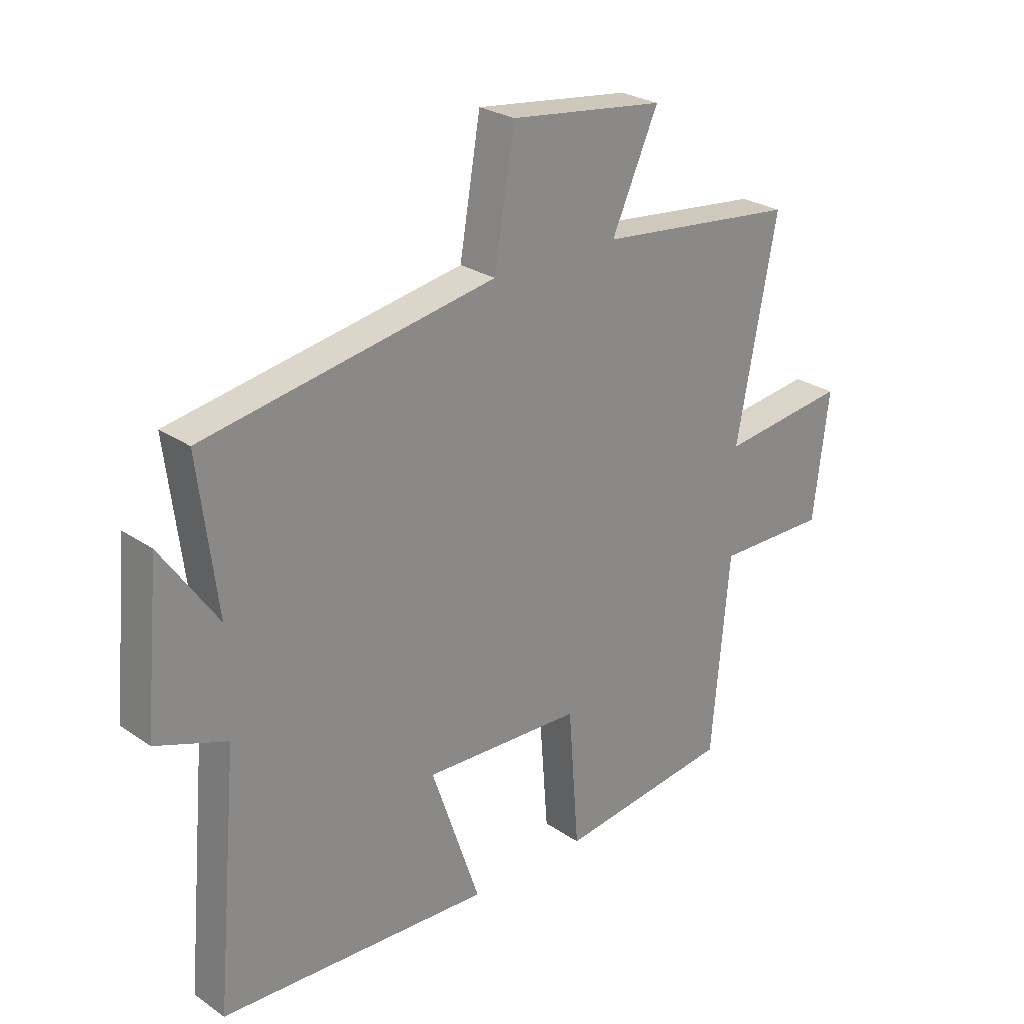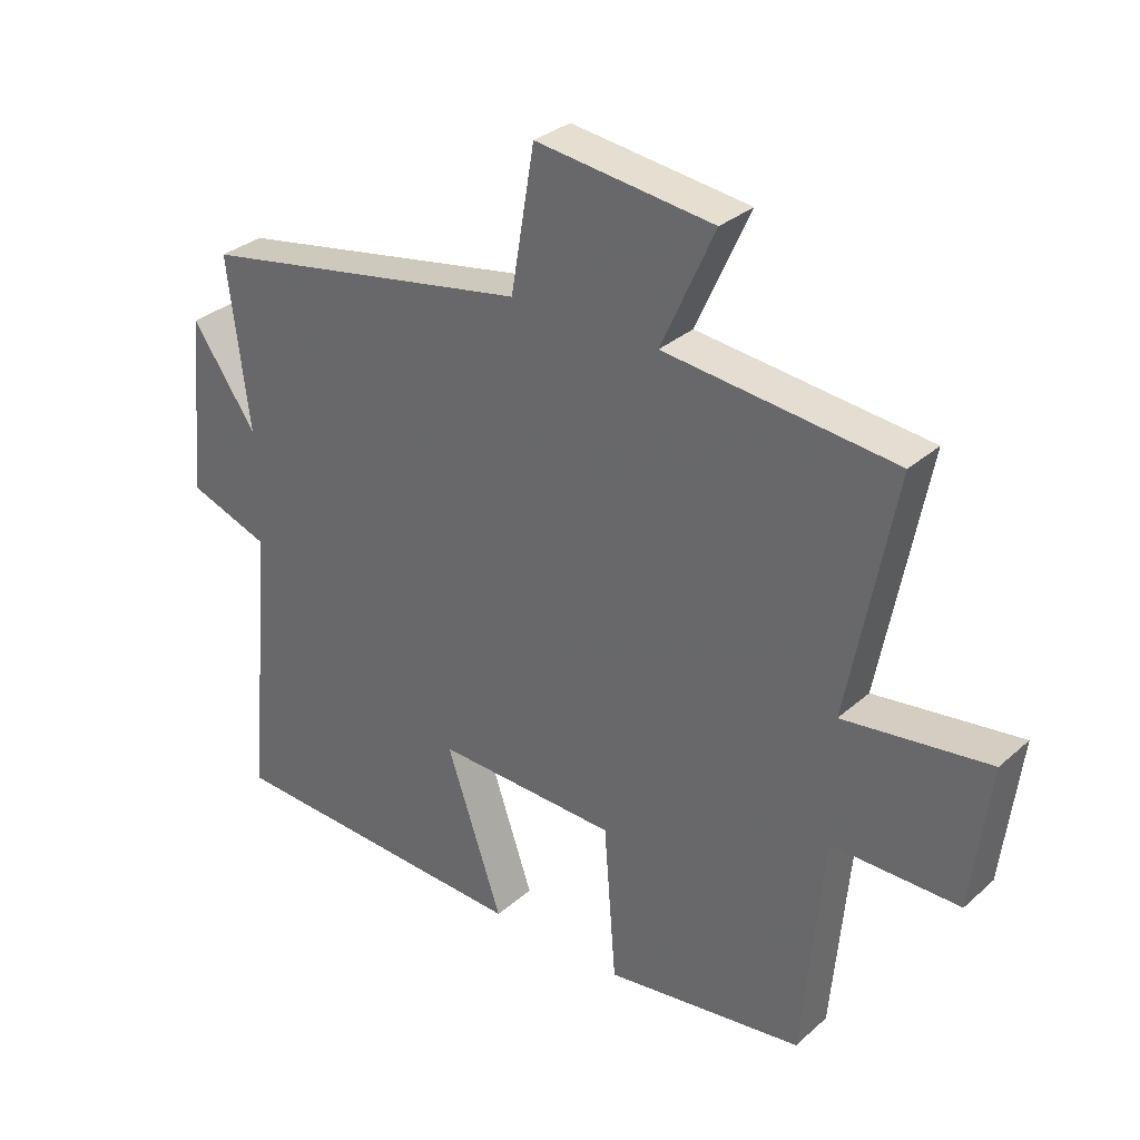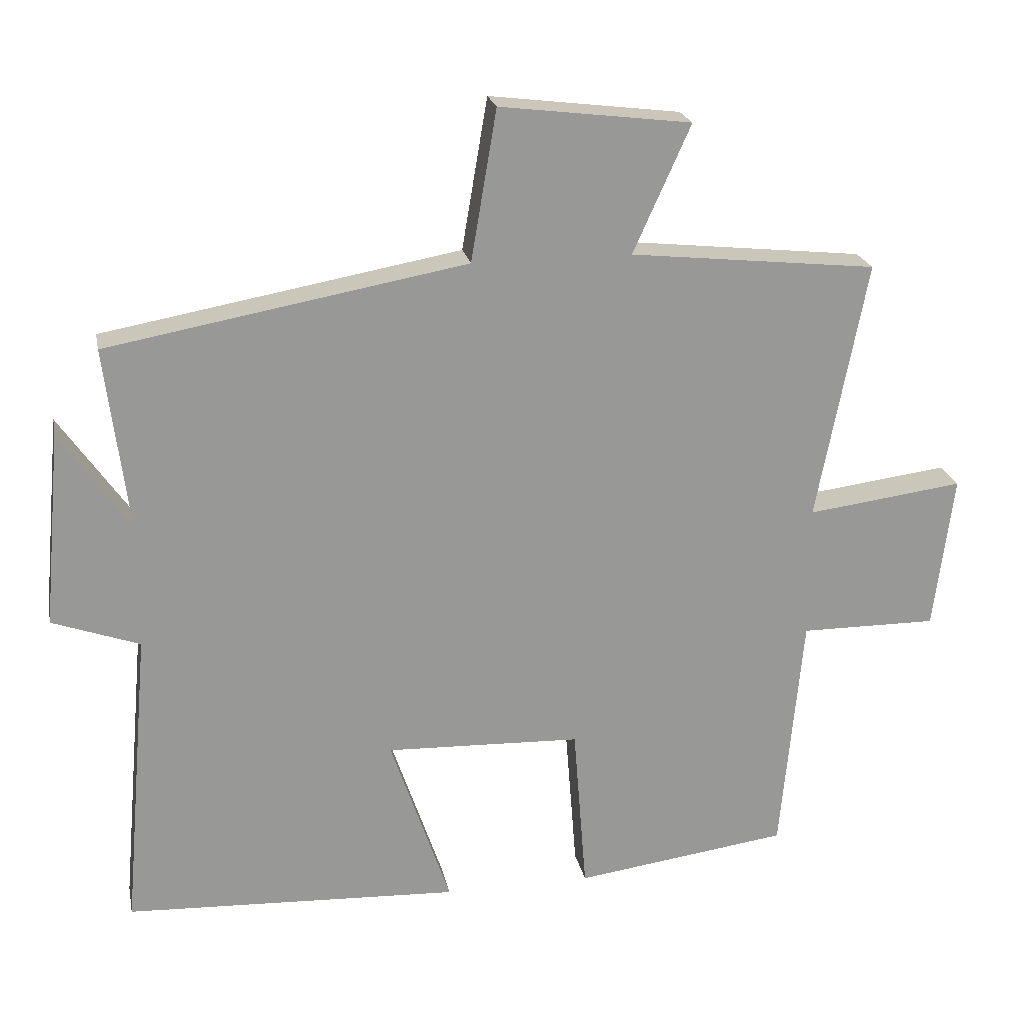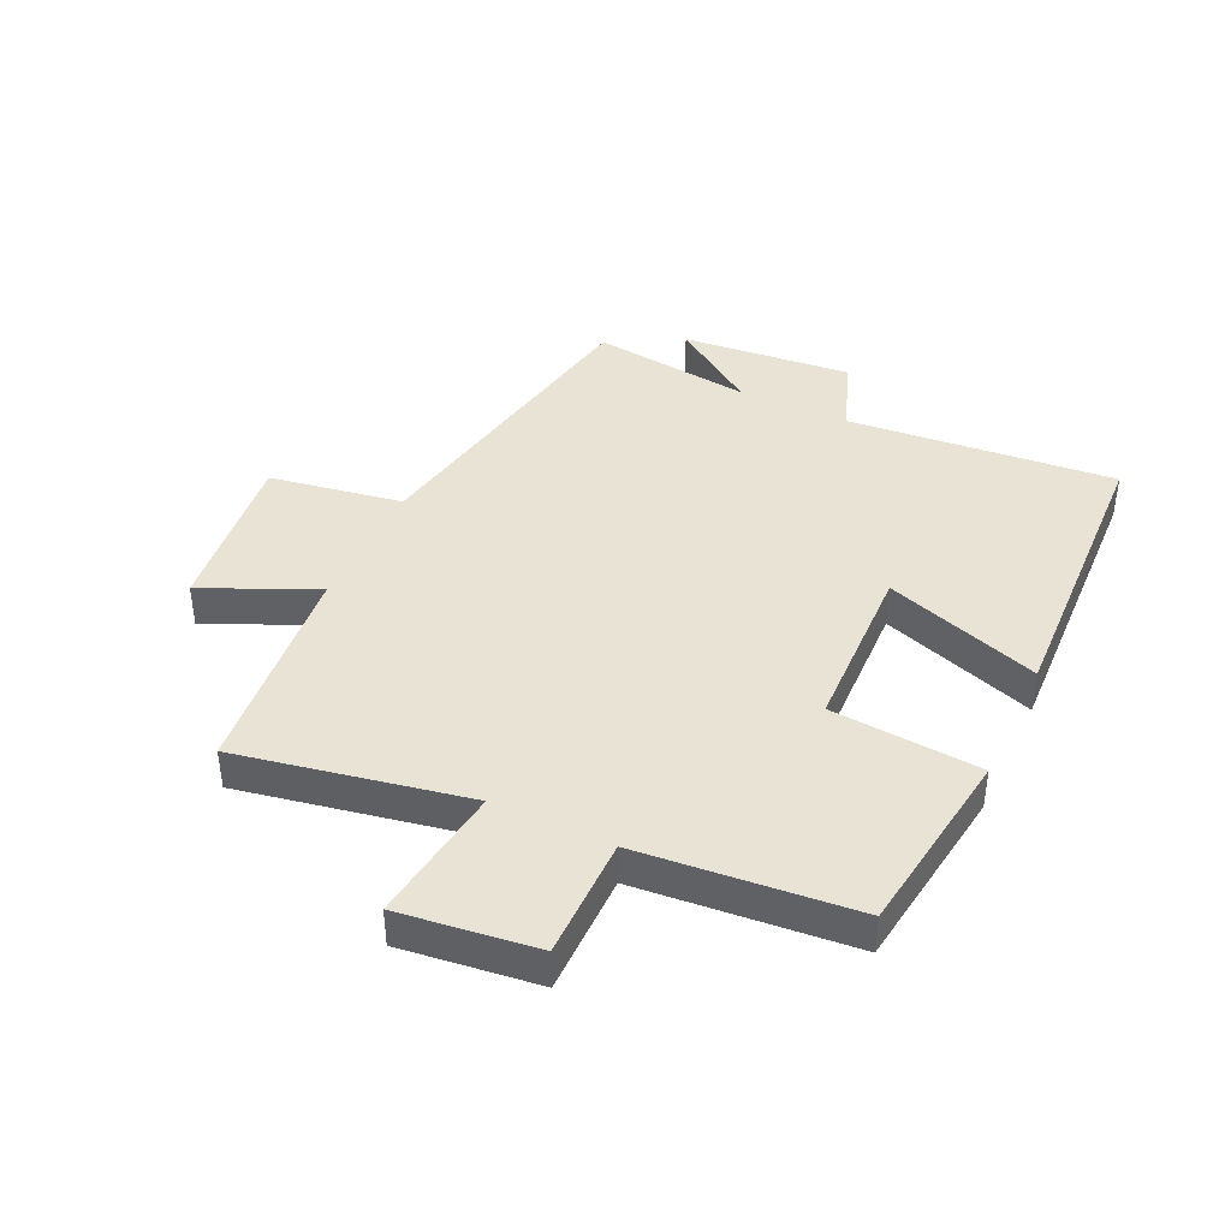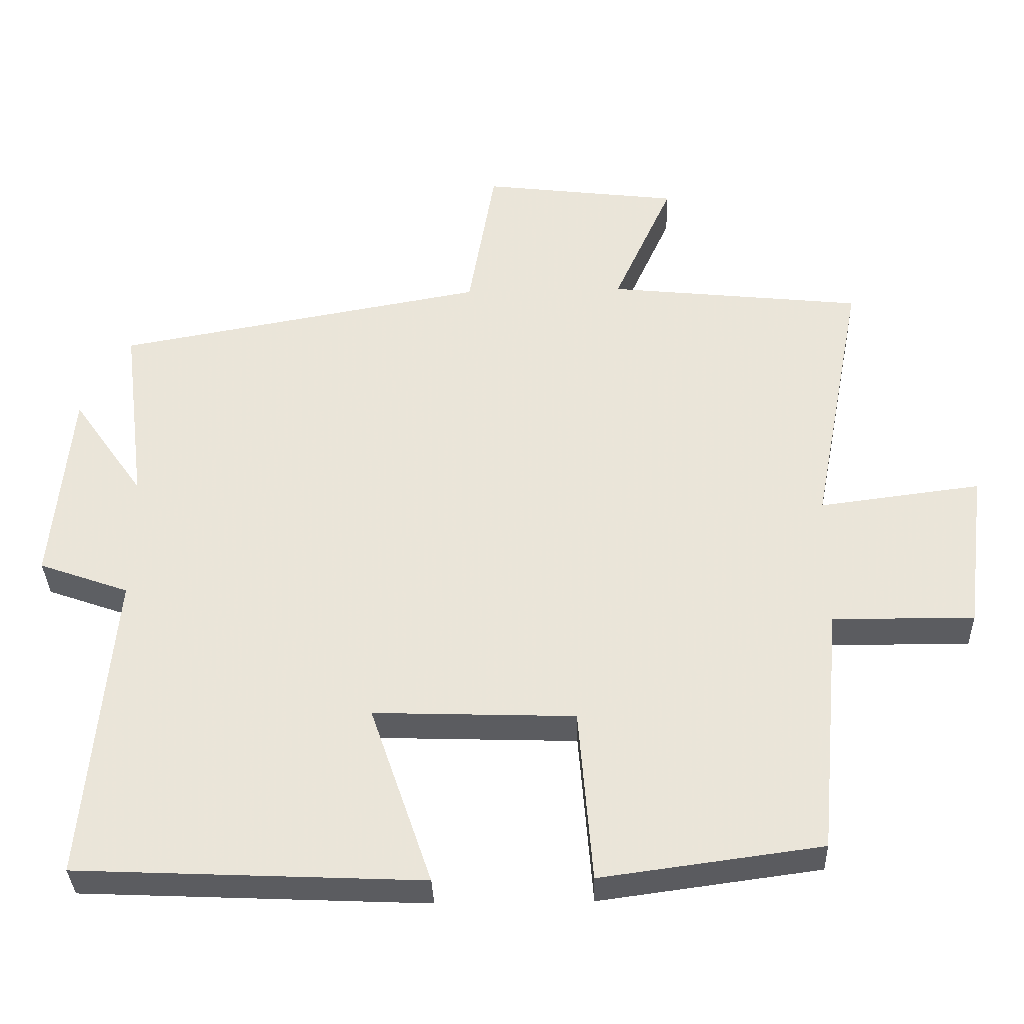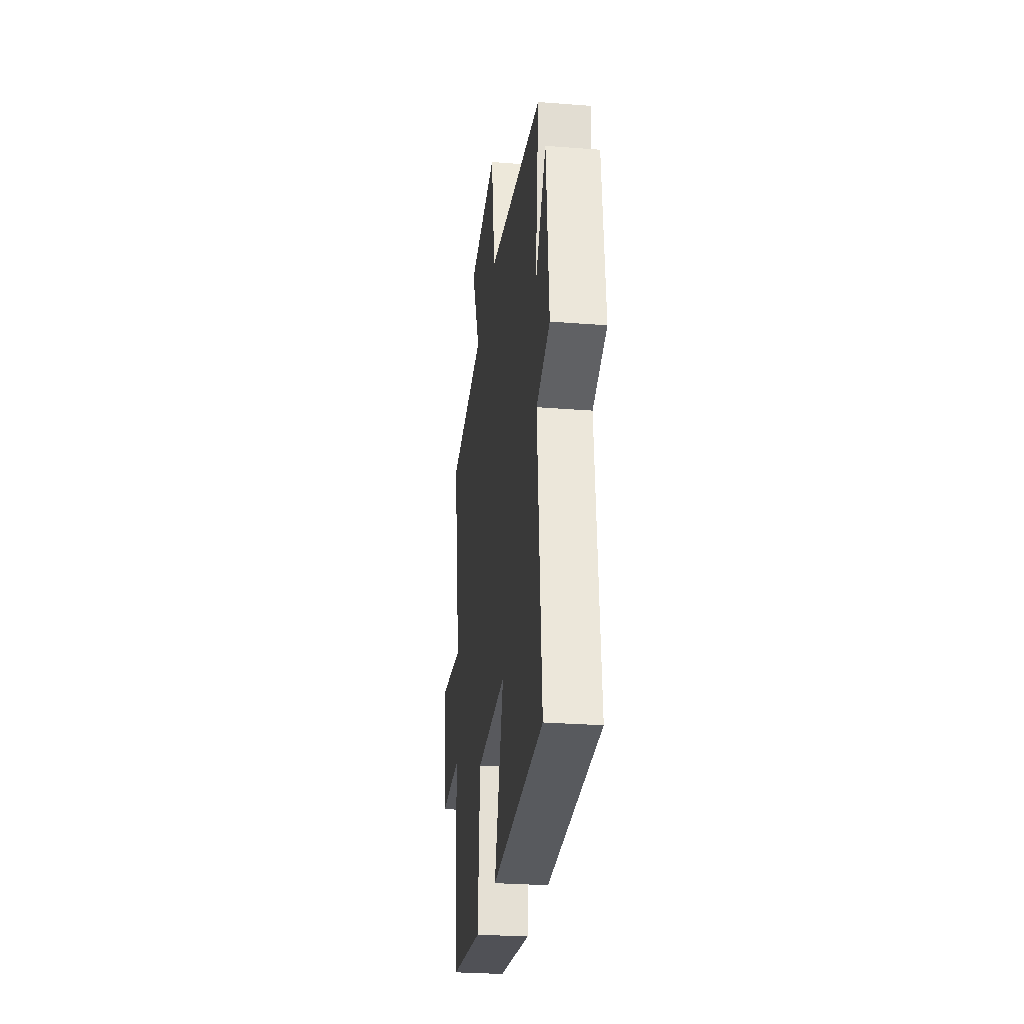
<metadata>
{"format":"obj","ext":"obj","renderer":"f3d","projection":"perspective","resolution":1024,"background":"white","views":[{"elev":26.0,"azim":-42.9,"up":"+Z"},{"elev":31.5,"azim":39.1,"up":"+Z"},{"elev":21.8,"azim":-11.2,"up":"+Z"},{"elev":41.1,"azim":115.3,"up":"+Y"},{"elev":-34.5,"azim":1.8,"up":"+Z"},{"elev":-28.2,"azim":-96.8,"up":"+Z"}]}
</metadata>
<code>
v -0.539 0.07 -0.478
v -0.5 0.07 -0.039
v -0.626 0.07 0.006
v -0.6 0.07 0.286
v -0.5 0.07 0.143
v -0.533 0.07 0.407
v -0.015 0.07 0.5
v 0.022 0.07 0.718
v 0.298 0.07 0.684
v 0.215 0.07 0.5
v 0.572 0.07 0.462
v 0.5 0.07 0.087
v 0.726 0.07 0.116
v 0.698 0.07 -0.108
v 0.5 0.07 -0.107
v 0.468 0.07 -0.458
v 0.159 0.07 -0.5
v 0.14 0.07 -0.256
v -0.142 0.07 -0.246
v -0.055 0.07 -0.5
v -0.539 0 -0.478
v -0.5 0 -0.039
v -0.626 0 0.006
v -0.6 0 0.286
v -0.5 0 0.143
v -0.533 0 0.407
v -0.015 0 0.5
v 0.022 0 0.718
v 0.298 0 0.684
v 0.215 0 0.5
v 0.572 0 0.462
v 0.5 0 0.087
v 0.726 0 0.116
v 0.698 0 -0.108
v 0.5 0 -0.107
v 0.468 0 -0.458
v 0.159 0 -0.5
v 0.14 0 -0.256
v -0.142 0 -0.246
v -0.055 0 -0.5
f 19 20 1 2
f 18 19 2
f 15 16 17 18
f 15 18 2 3
f 12 13 14 15
f 12 15 3
f 10 11 12 3
f 7 8 9 10
f 5 6 7 10
f 5 10 3
f 3 4 5
f 22 21 40 39
f 22 39 38
f 38 37 36 35
f 23 22 38 35
f 35 34 33 32
f 23 35 32
f 23 32 31 30
f 30 29 28 27
f 30 27 26 25
f 23 30 25
f 25 24 23
f 1 21 22 2
f 2 22 23 3
f 3 23 24 4
f 4 24 25 5
f 5 25 26 6
f 6 26 27 7
f 7 27 28 8
f 8 28 29 9
f 9 29 30 10
f 10 30 31 11
f 11 31 32 12
f 12 32 33 13
f 13 33 34 14
f 14 34 35 15
f 15 35 36 16
f 16 36 37 17
f 17 37 38 18
f 18 38 39 19
f 19 39 40 20
f 20 40 21 1

</code>
